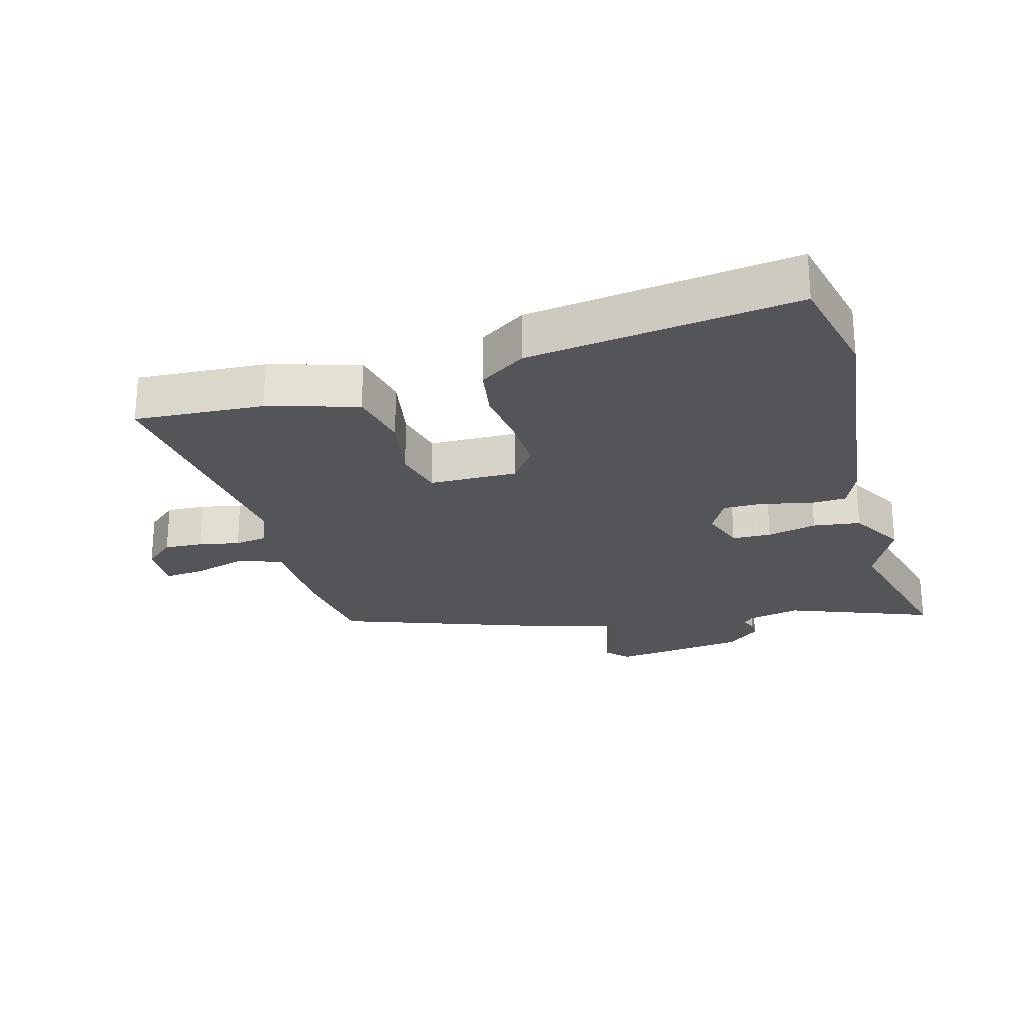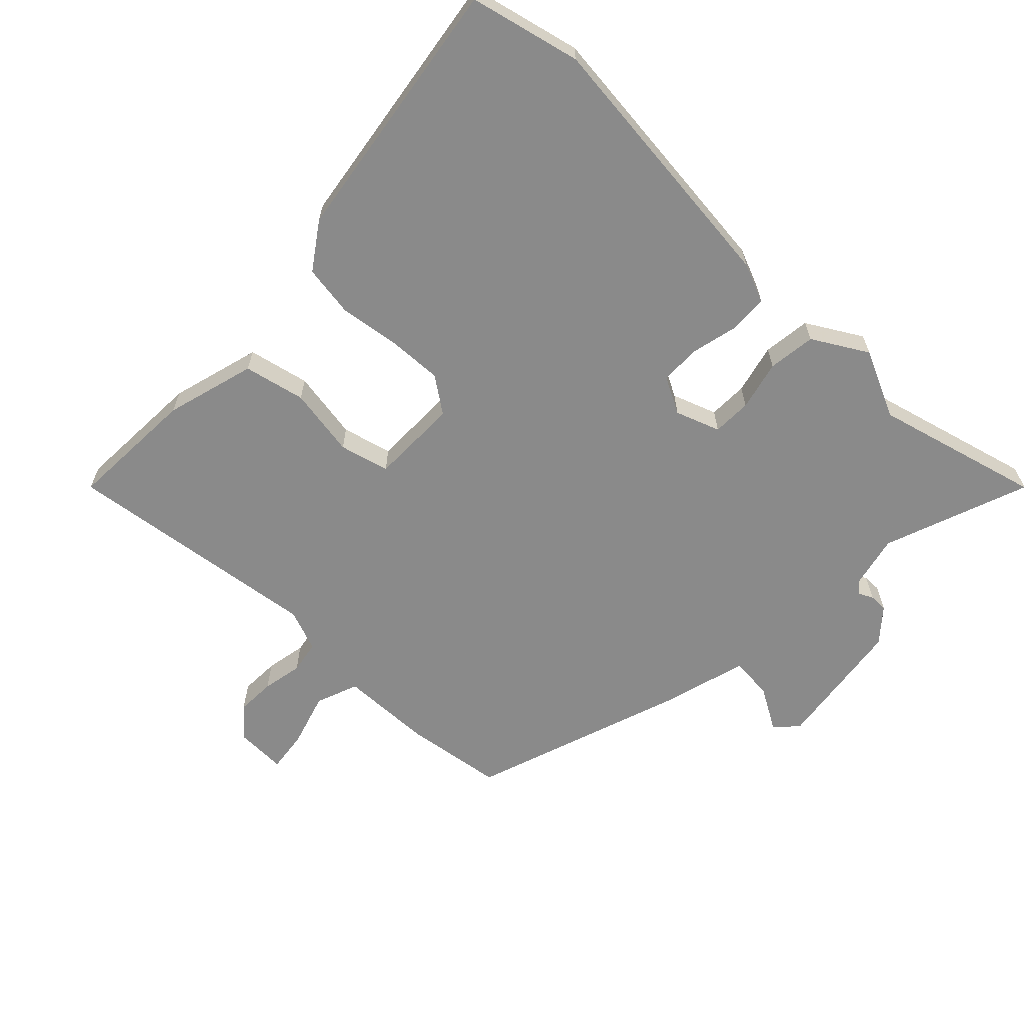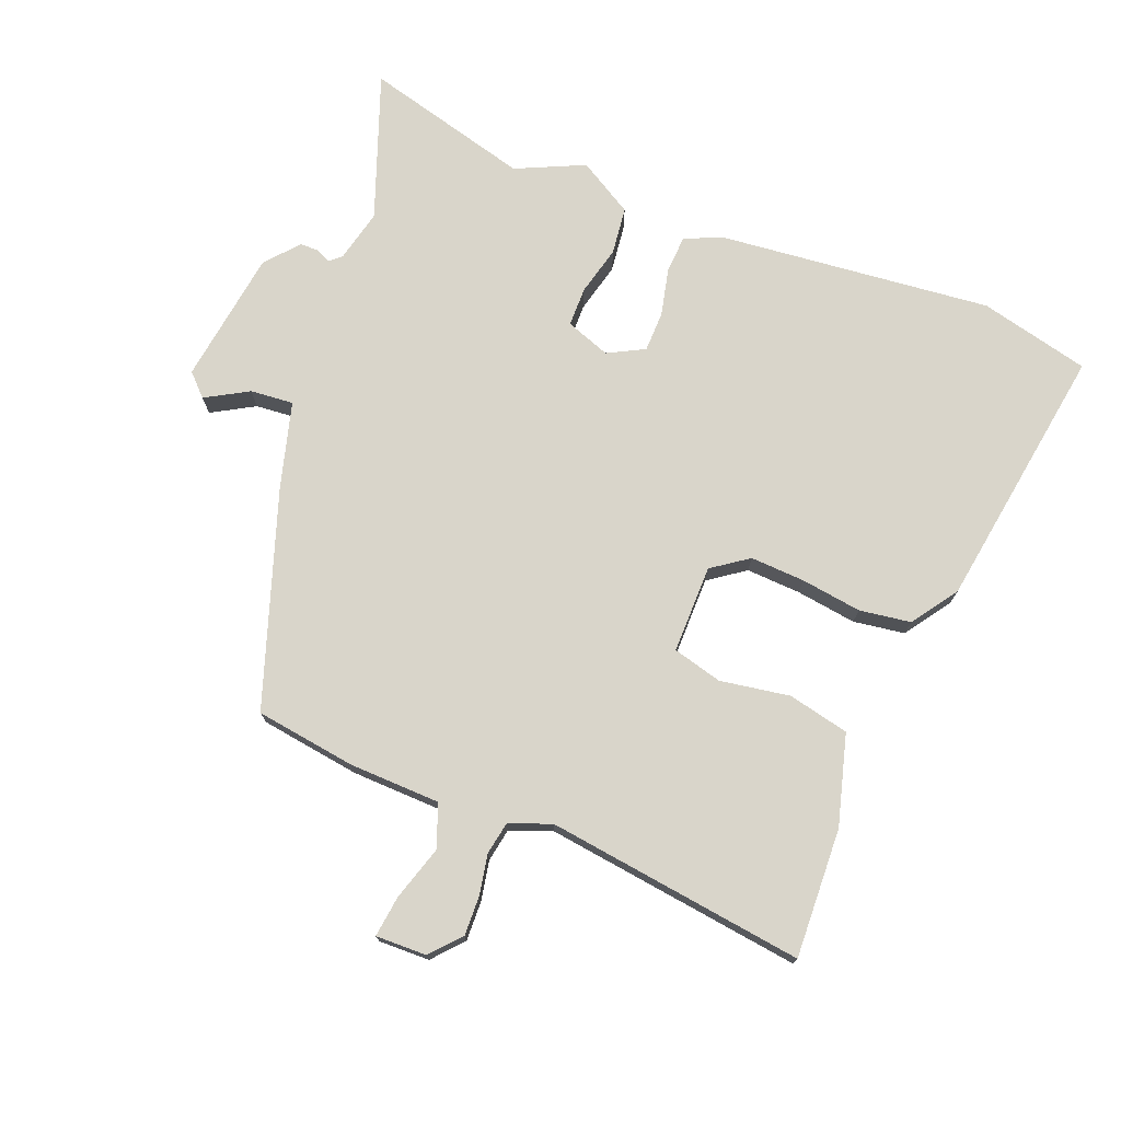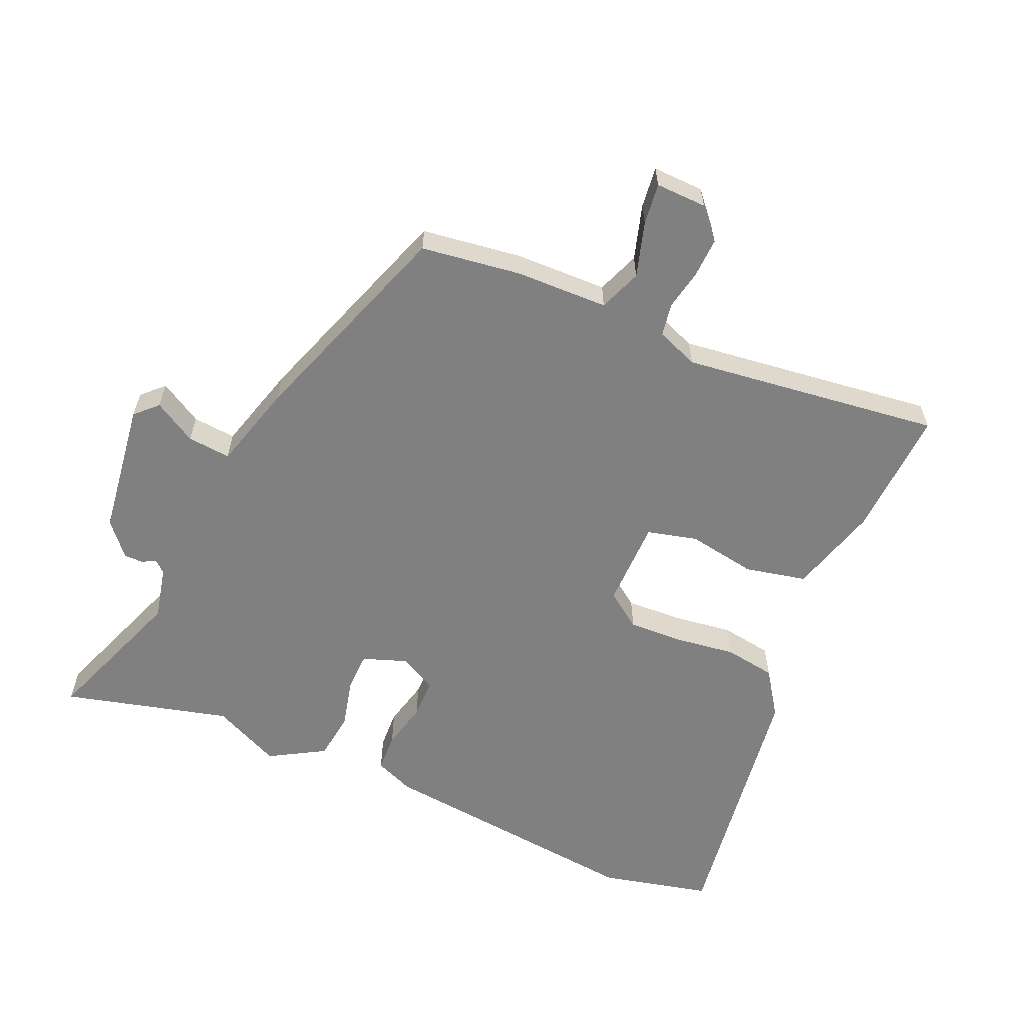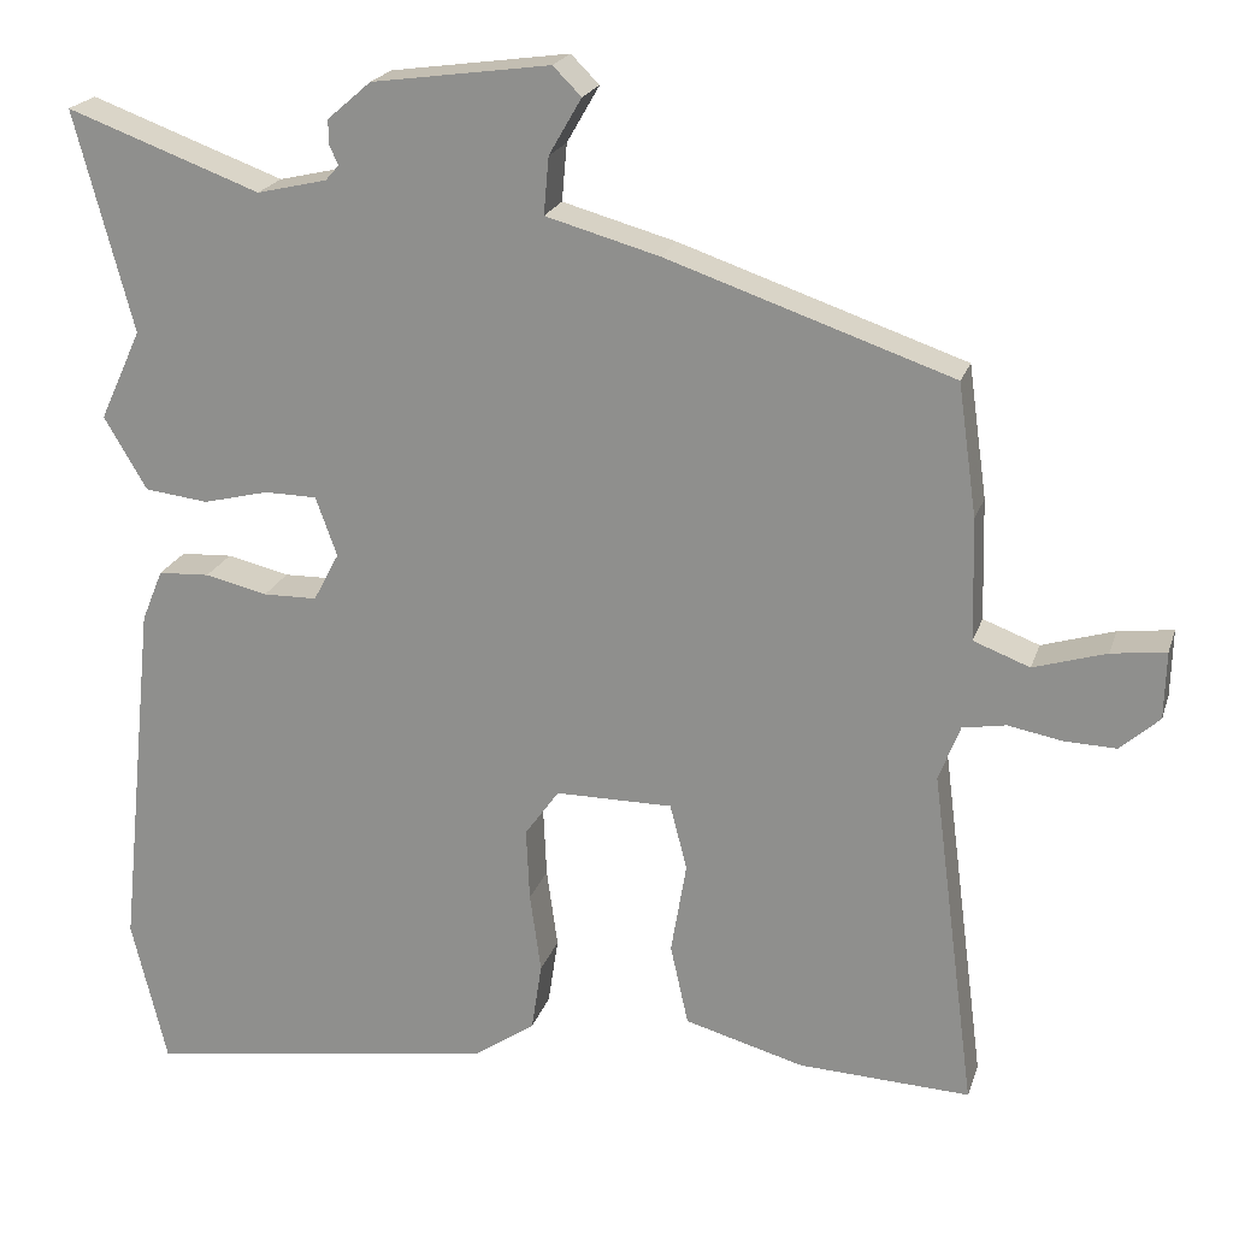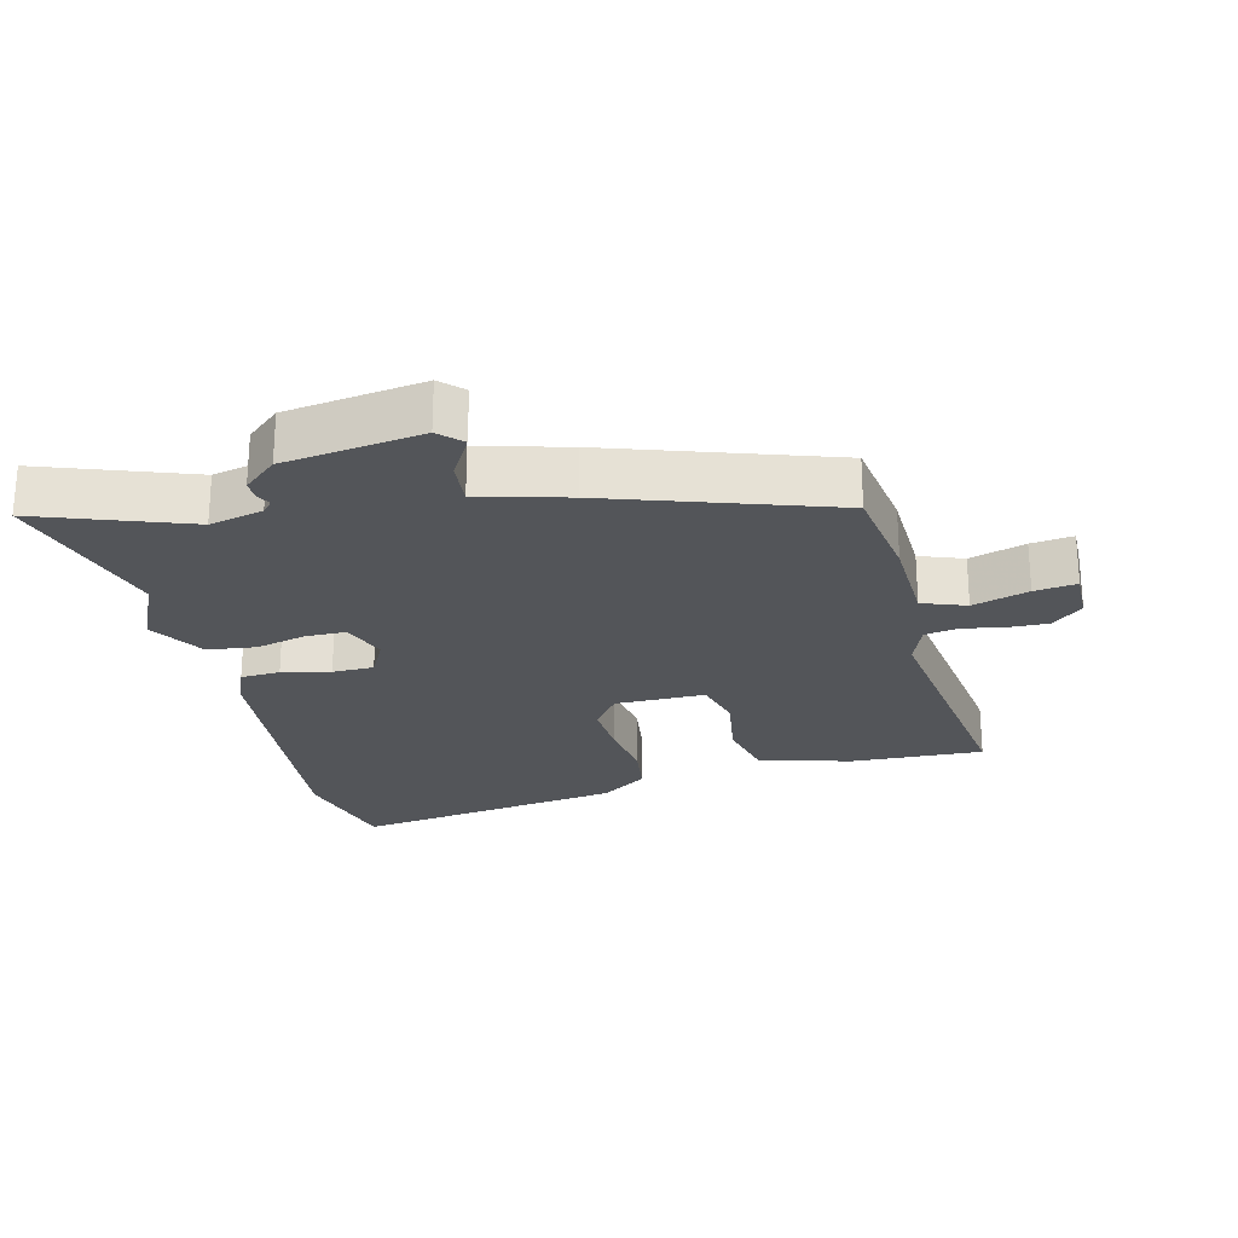
<metadata>
{"format":"obj","ext":"obj","renderer":"f3d","projection":"perspective","resolution":1024,"background":"white","views":[{"elev":-24.3,"azim":-165.2,"up":"+Y"},{"elev":-63.5,"azim":-134.1,"up":"+Y"},{"elev":74.4,"azim":111.7,"up":"+Y"},{"elev":-60.0,"azim":66.2,"up":"+Y"},{"elev":21.0,"azim":15.6,"up":"+Z"},{"elev":-24.2,"azim":14.2,"up":"+Y"}]}
</metadata>
<code>
v 0.502 0.07 0.364
v 0.524 0.07 0.209
v 0.528 0.07 0.066
v 0.594 0.07 0.041
v 0.679 0.07 0.067
v 0.743 0.07 0.075
v 0.741 0.07 -0.004
v 0.695 0.07 -0.045
v 0.634 0.07 -0.043
v 0.571 0.07 -0.031
v 0.52 0.07 -0.04
v 0.495 0.07 -0.105
v 0.547 0.07 -0.506
v 0.346 0.07 -0.497
v 0.206 0.07 -0.458
v 0.185 0.07 -0.363
v 0.203 0.07 -0.255
v 0.183 0.07 -0.178
v 0.046 0.07 -0.178
v 0.006 0.07 -0.234
v 0.01 0.07 -0.319
v 0.023 0.07 -0.413
v 0.011 0.07 -0.493
v -0.06 0.07 -0.542
v -0.475 0.07 -0.604
v -0.516 0.07 -0.433
v -0.472 0.07 -0.011
v -0.447 0.07 0.05
v -0.387 0.07 0.053
v -0.314 0.07 0.036
v -0.251 0.07 0.037
v -0.221 0.07 0.094
v -0.246 0.07 0.163
v -0.307 0.07 0.164
v -0.384 0.07 0.145
v -0.458 0.07 0.154
v -0.508 0.07 0.239
v -0.459 0.07 0.345
v -0.527 0.07 0.603
v -0.301 0.07 0.52
v -0.219 0.07 0.539
v -0.203 0.07 0.557
v -0.214 0.07 0.579
v -0.214 0.07 0.608
v -0.163 0.07 0.652
v 0.046 0.07 0.681
v 0.079 0.07 0.648
v 0.041 0.07 0.582
v 0.035 0.07 0.515
v 0.168 0.07 0.478
v 0.502 0 0.364
v 0.524 0 0.209
v 0.528 0 0.066
v 0.594 0 0.041
v 0.679 0 0.067
v 0.743 0 0.075
v 0.741 0 -0.004
v 0.695 0 -0.045
v 0.634 0 -0.043
v 0.571 0 -0.031
v 0.52 0 -0.04
v 0.495 0 -0.105
v 0.547 0 -0.506
v 0.346 0 -0.497
v 0.206 0 -0.458
v 0.185 0 -0.363
v 0.203 0 -0.255
v 0.183 0 -0.178
v 0.046 0 -0.178
v 0.006 0 -0.234
v 0.01 0 -0.319
v 0.023 0 -0.413
v 0.011 0 -0.493
v -0.06 0 -0.542
v -0.475 0 -0.604
v -0.516 0 -0.433
v -0.472 0 -0.011
v -0.447 0 0.05
v -0.387 0 0.053
v -0.314 0 0.036
v -0.251 0 0.037
v -0.221 0 0.094
v -0.246 0 0.163
v -0.307 0 0.164
v -0.384 0 0.145
v -0.458 0 0.154
v -0.508 0 0.239
v -0.459 0 0.345
v -0.527 0 0.603
v -0.301 0 0.52
v -0.219 0 0.539
v -0.203 0 0.557
v -0.214 0 0.579
v -0.214 0 0.608
v -0.163 0 0.652
v 0.046 0 0.681
v 0.079 0 0.648
v 0.041 0 0.582
v 0.035 0 0.515
v 0.168 0 0.478
f 1 2 3
f 50 1 3
f 49 50 3
f 46 47 48
f 45 46 48
f 44 45 48
f 43 44 48
f 42 43 48
f 41 42 48 49
f 40 41 49 3
f 38 39 40 3
f 36 37 38
f 35 36 38
f 34 35 38
f 33 34 38
f 28 29 30
f 27 28 30
f 26 27 30
f 25 26 30
f 24 25 30
f 23 24 30
f 22 23 30
f 21 22 30
f 20 21 30 31
f 19 20 31 32
f 15 16 17
f 14 15 17
f 13 14 17
f 12 13 17
f 11 12 17 18
f 8 9 10
f 7 8 10
f 6 7 10
f 5 6 10
f 4 5 10
f 4 10 11
f 3 4 11
f 38 3 11
f 33 38 11
f 19 32 33
f 18 19 33
f 11 18 33
f 53 52 51
f 53 51 100
f 53 100 99
f 98 97 96
f 98 96 95
f 98 95 94
f 98 94 93
f 98 93 92
f 99 98 92 91
f 53 99 91 90
f 53 90 89 88
f 88 87 86
f 88 86 85
f 88 85 84
f 88 84 83
f 80 79 78
f 80 78 77
f 80 77 76
f 80 76 75
f 80 75 74
f 80 74 73
f 80 73 72
f 80 72 71
f 81 80 71 70
f 82 81 70 69
f 67 66 65
f 67 65 64
f 67 64 63
f 67 63 62
f 68 67 62 61
f 60 59 58
f 60 58 57
f 60 57 56
f 60 56 55
f 60 55 54
f 61 60 54
f 61 54 53
f 61 53 88
f 61 88 83
f 83 82 69
f 83 69 68
f 83 68 61
f 1 51 52 2
f 2 52 53 3
f 3 53 54 4
f 4 54 55 5
f 5 55 56 6
f 6 56 57 7
f 7 57 58 8
f 8 58 59 9
f 9 59 60 10
f 10 60 61 11
f 11 61 62 12
f 12 62 63 13
f 13 63 64 14
f 14 64 65 15
f 15 65 66 16
f 16 66 67 17
f 17 67 68 18
f 18 68 69 19
f 19 69 70 20
f 20 70 71 21
f 21 71 72 22
f 22 72 73 23
f 23 73 74 24
f 24 74 75 25
f 25 75 76 26
f 26 76 77 27
f 27 77 78 28
f 28 78 79 29
f 29 79 80 30
f 30 80 81 31
f 31 81 82 32
f 32 82 83 33
f 33 83 84 34
f 34 84 85 35
f 35 85 86 36
f 36 86 87 37
f 37 87 88 38
f 38 88 89 39
f 39 89 90 40
f 40 90 91 41
f 41 91 92 42
f 42 92 93 43
f 43 93 94 44
f 44 94 95 45
f 45 95 96 46
f 46 96 97 47
f 47 97 98 48
f 48 98 99 49
f 49 99 100 50
f 50 100 51 1

</code>
